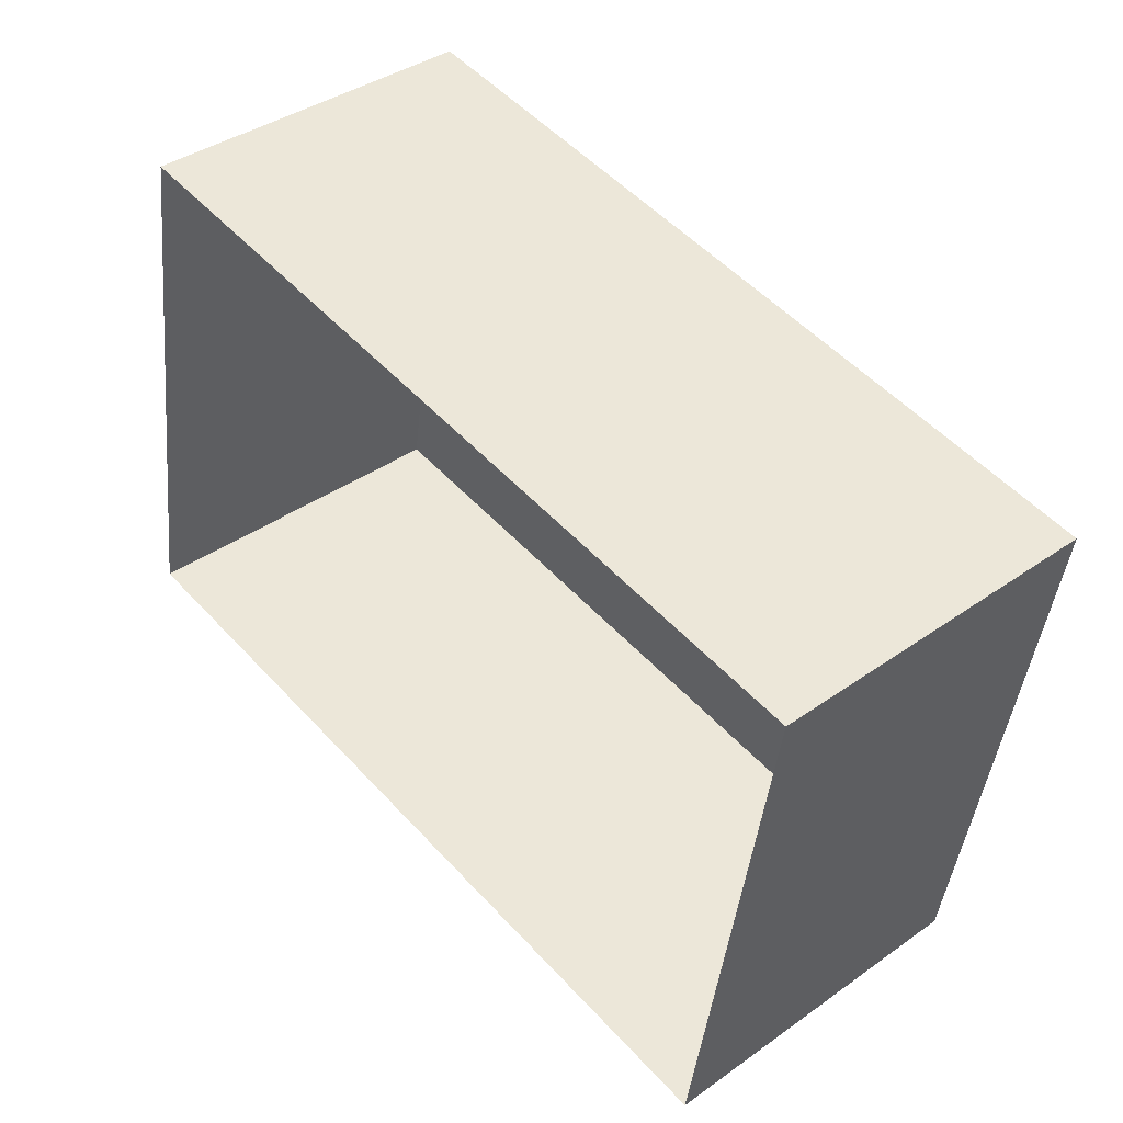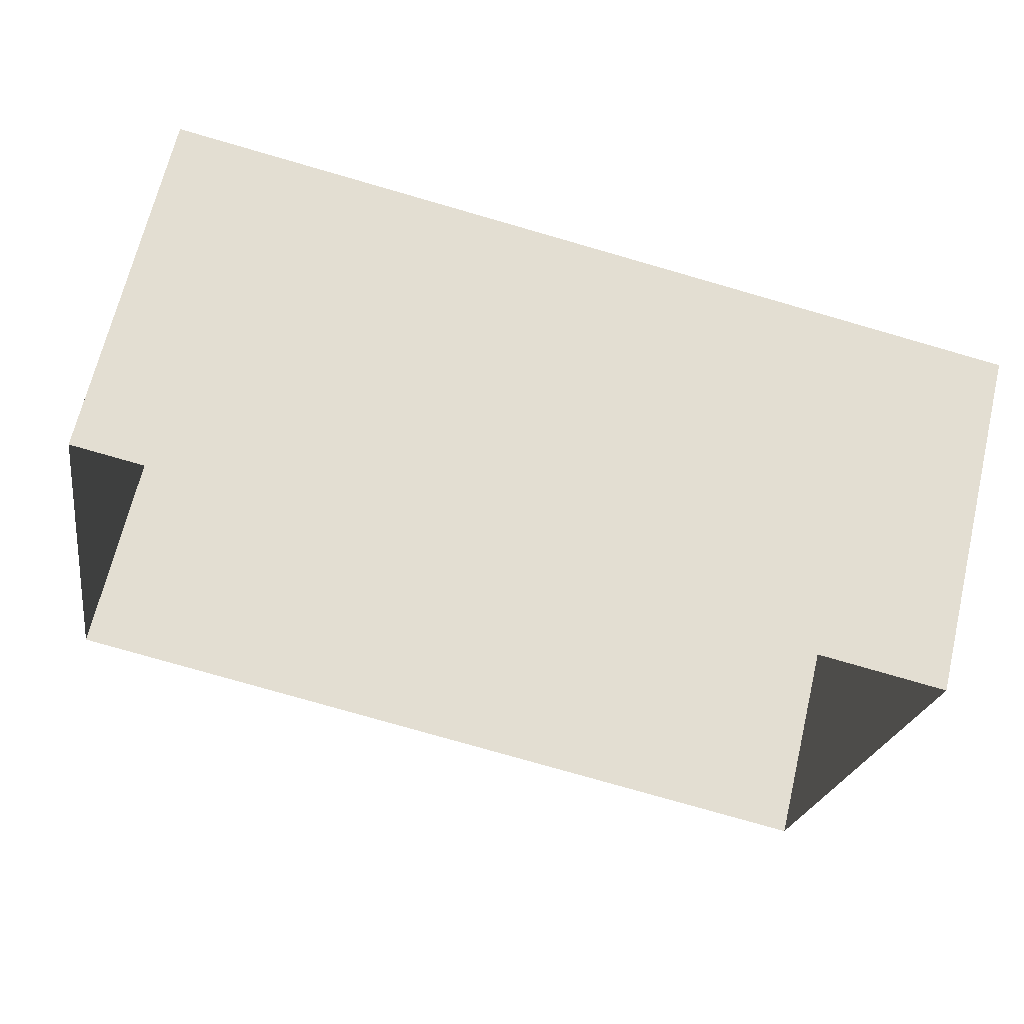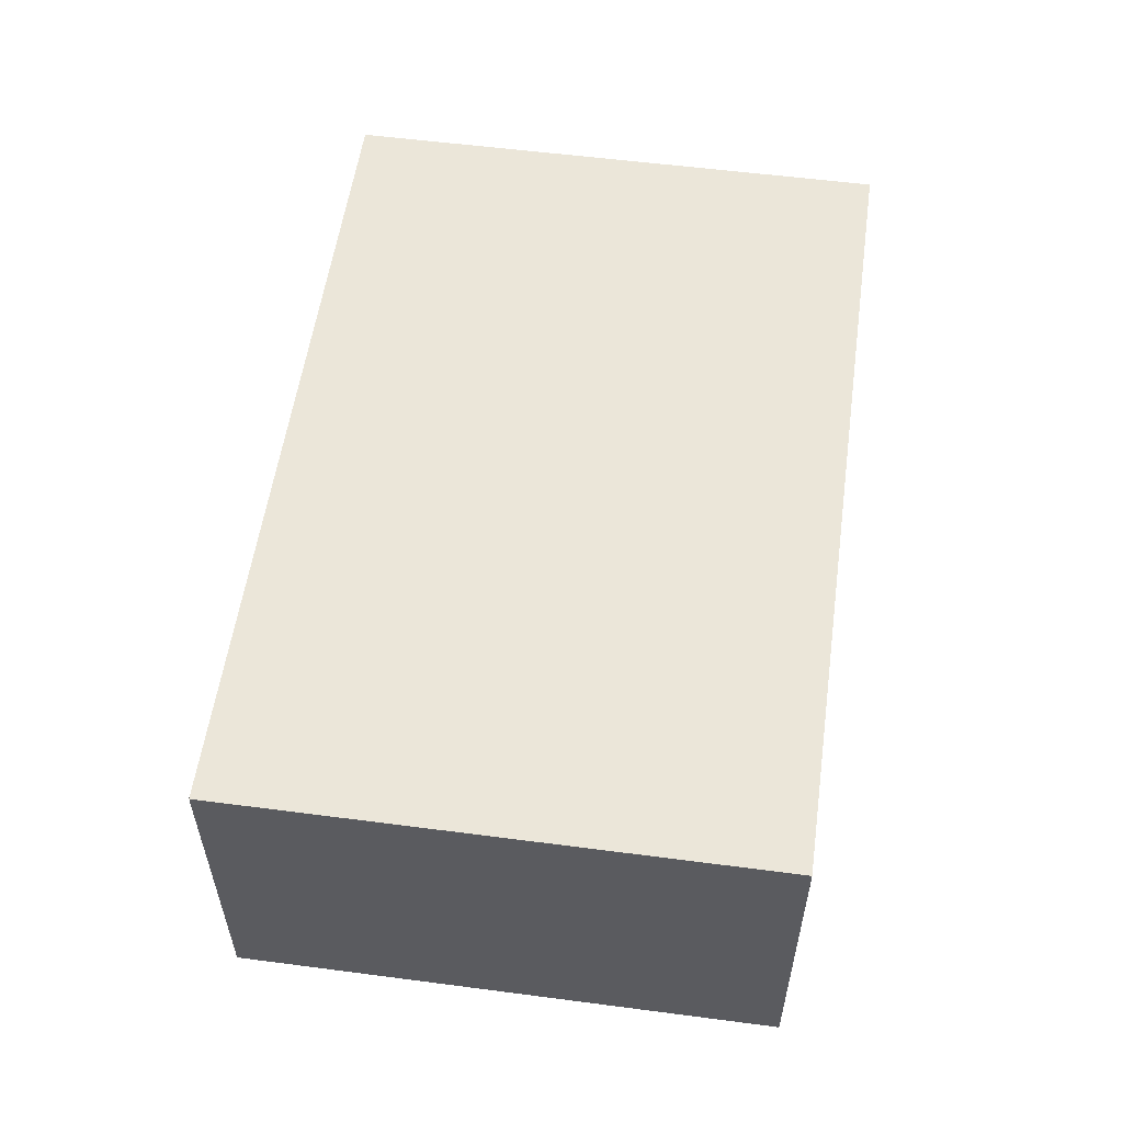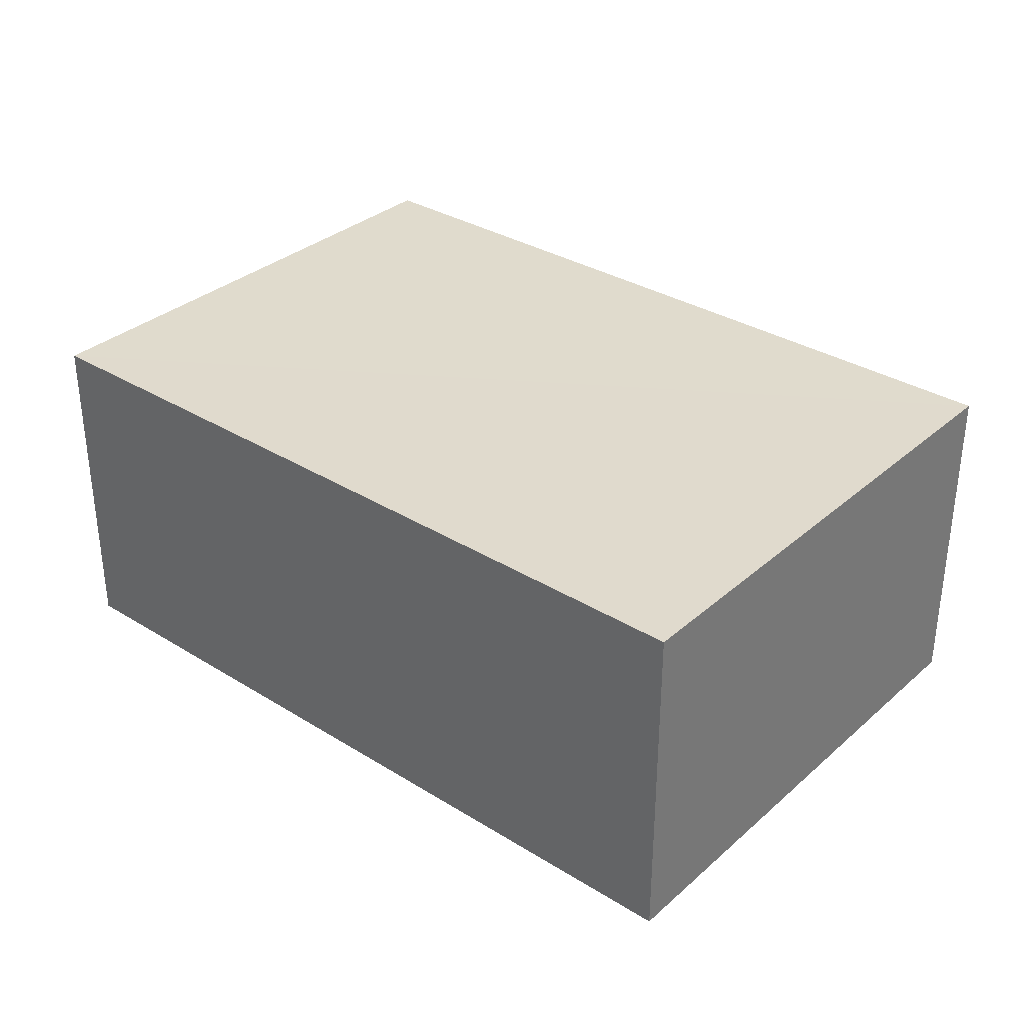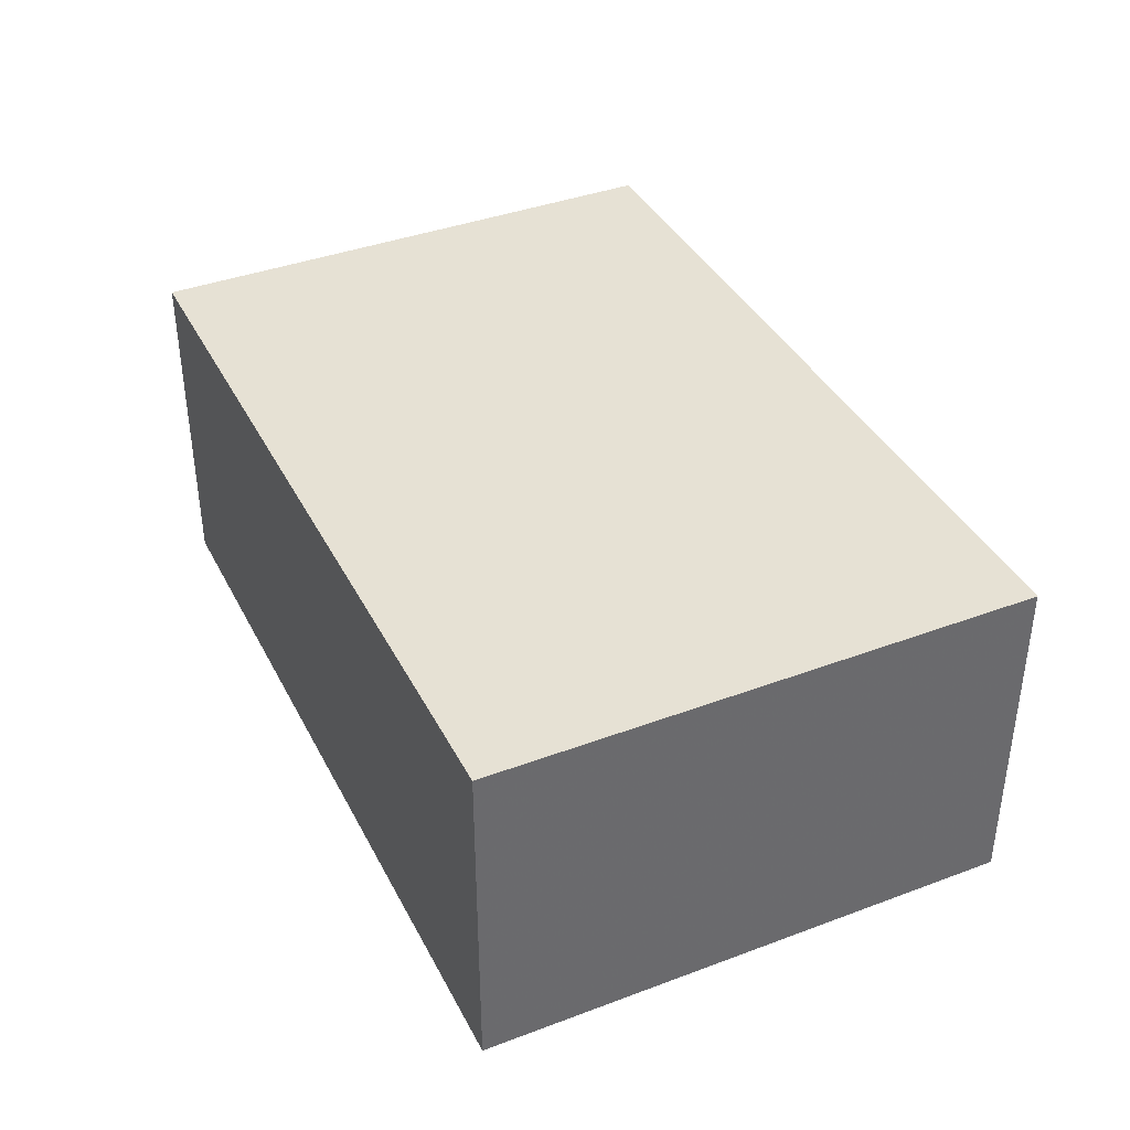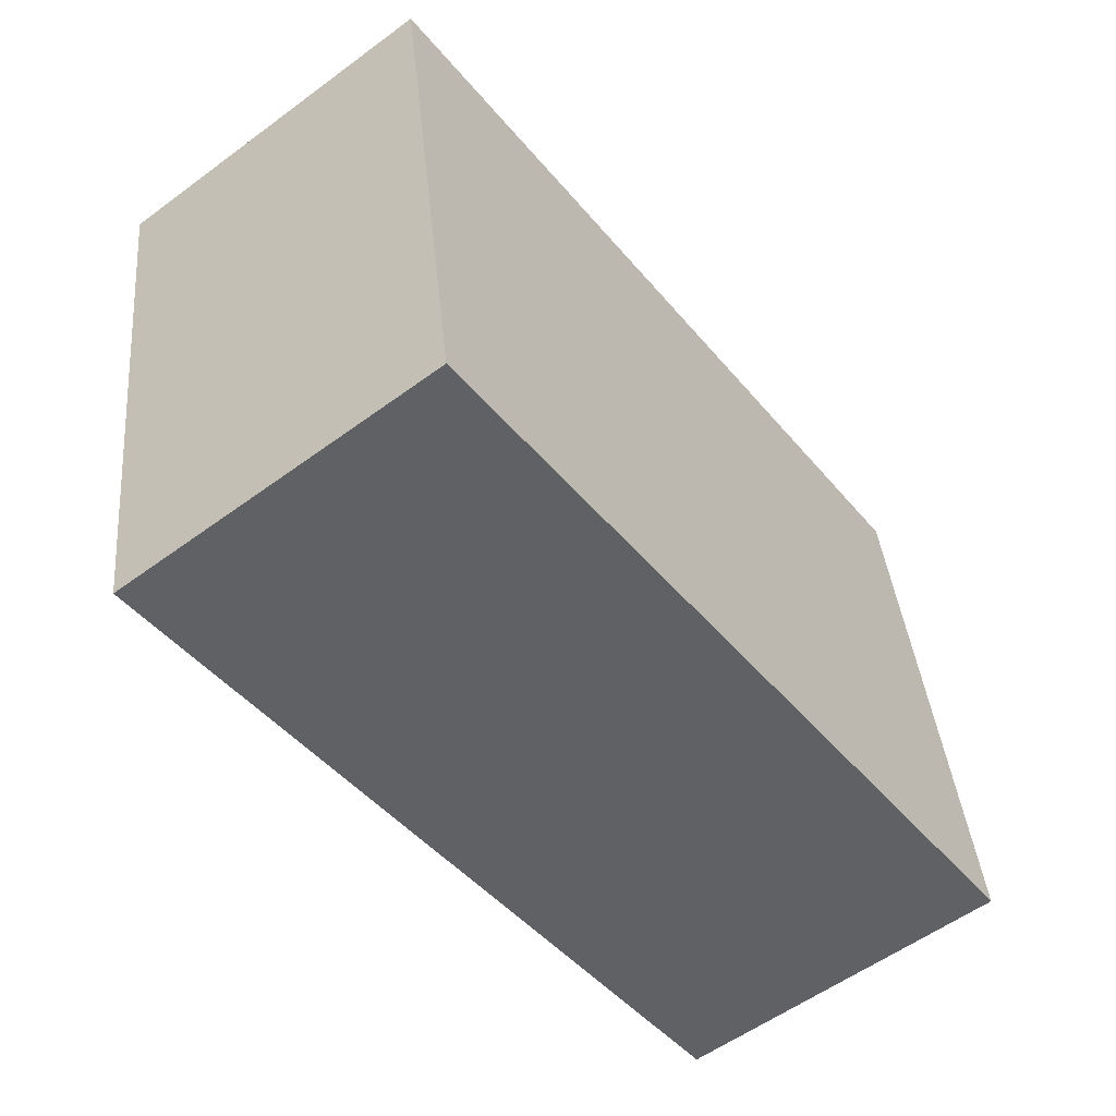
<metadata>
{"format":"obj","ext":"obj","renderer":"f3d","projection":"perspective","resolution":1024,"background":"white","views":[{"elev":39.7,"azim":-131.4,"up":"+Y"},{"elev":66.0,"azim":-166.7,"up":"+Y"},{"elev":56.0,"azim":-73.2,"up":"+Z"},{"elev":33.1,"azim":49.1,"up":"+Z"},{"elev":39.0,"azim":-106.2,"up":"+Z"},{"elev":-56.7,"azim":-52.6,"up":"+Y"}]}
</metadata>
<code>
v -3.725e+05 -1.05e+05 27.85
v -3.725e+05 -1.05e+05 27.85
v -3.725e+05 -1.05e+05 27.85
v -3.725e+05 -1.05e+05 27.85
v -3.725e+05 -1.05e+05 31.61
v -3.725e+05 -1.05e+05 31.61
v -3.725e+05 -1.05e+05 31.61
v -3.725e+05 -1.05e+05 31.61
f 1 2 3
f 4 1 3
f 5 6 7
f 8 5 7
f 8 2 1
f 5 8 1
f 8 3 2
f 8 7 3
f 7 4 3
f 7 6 4
f 6 1 4
f 6 5 1

</code>
